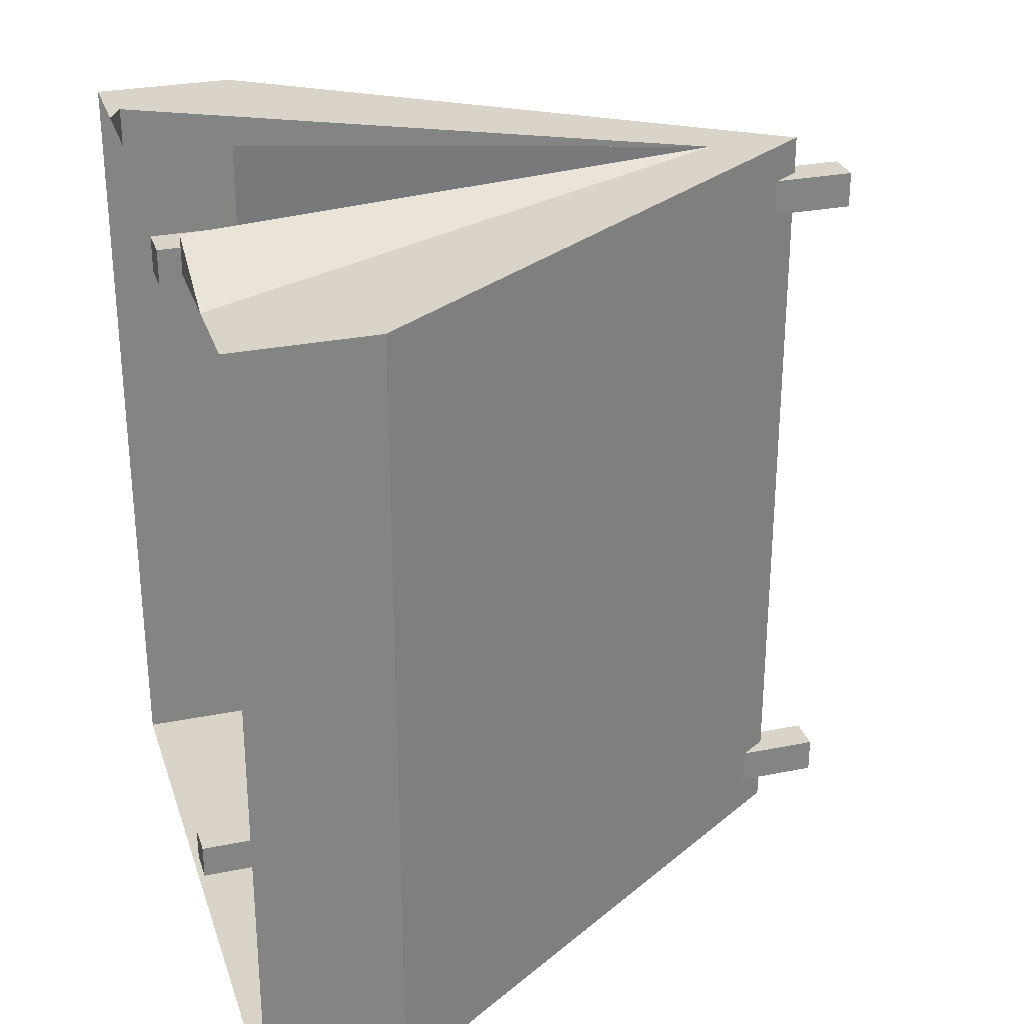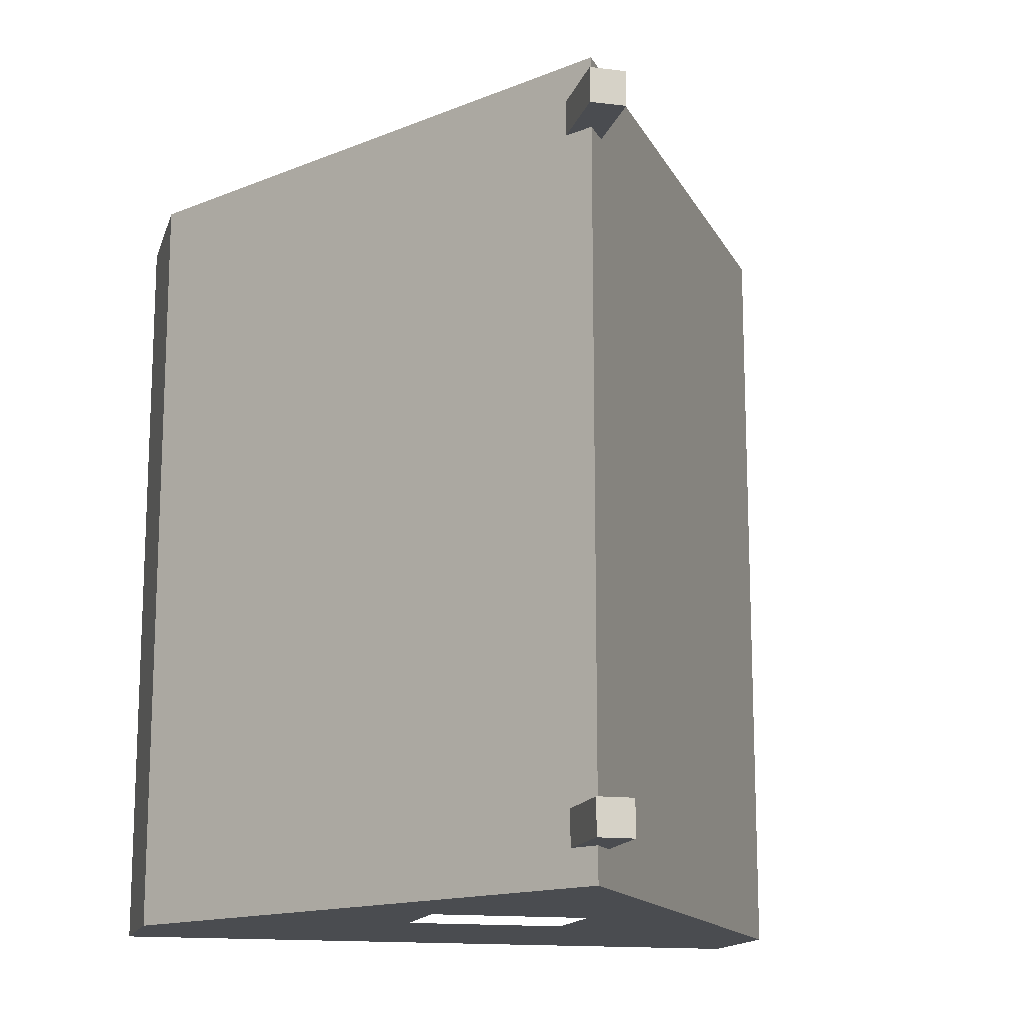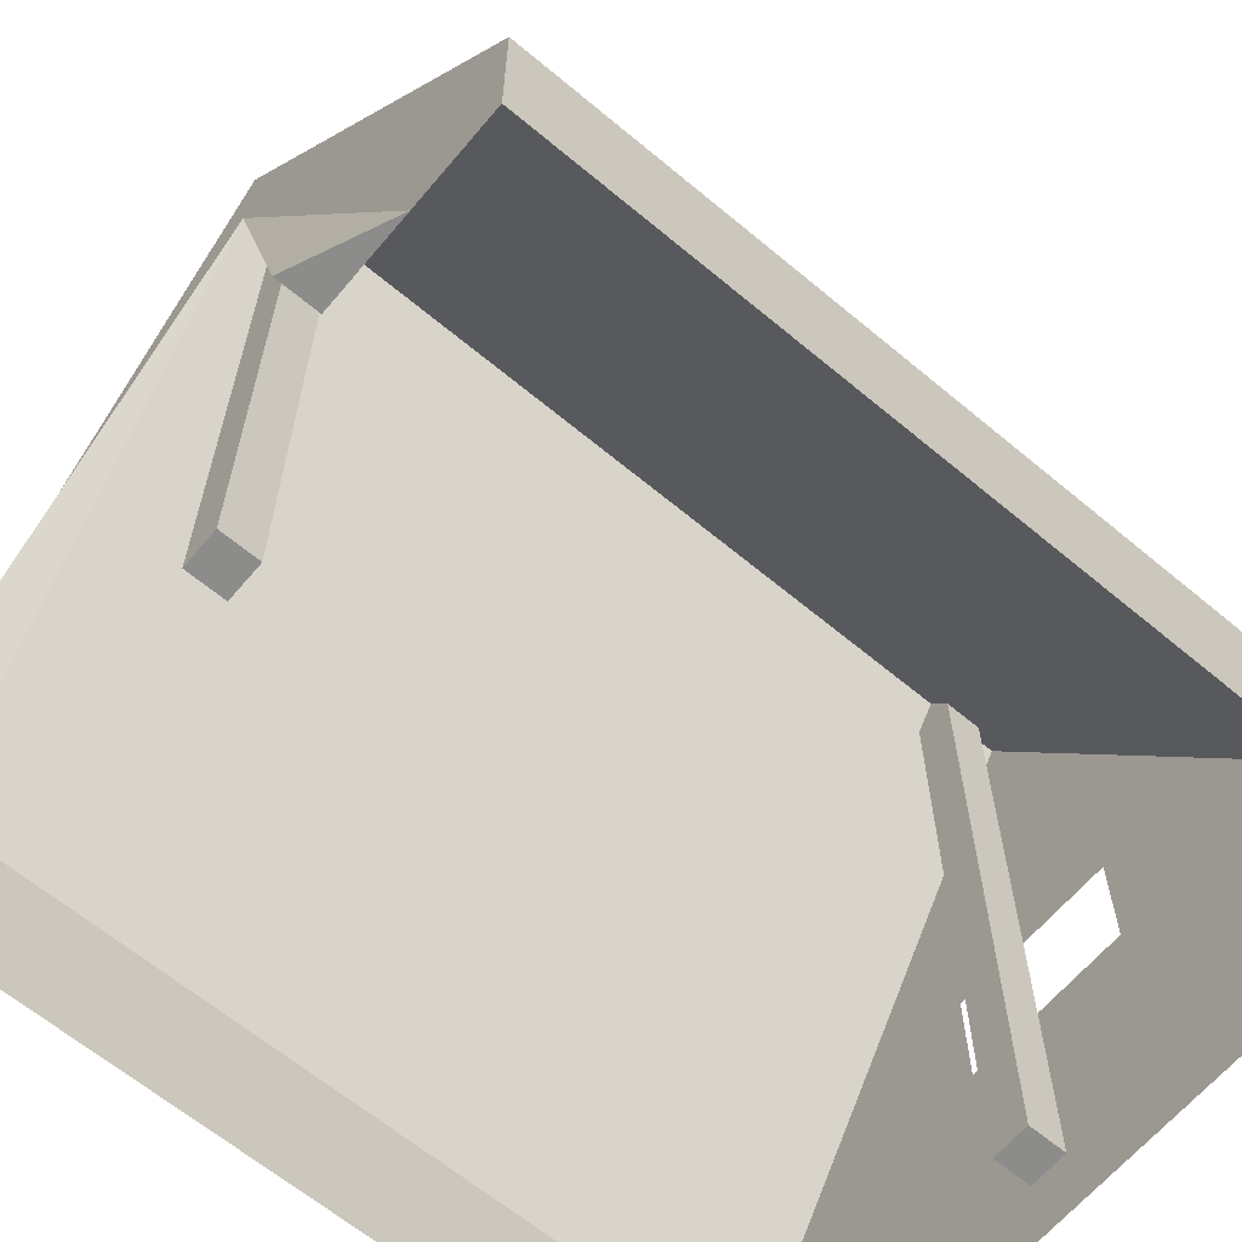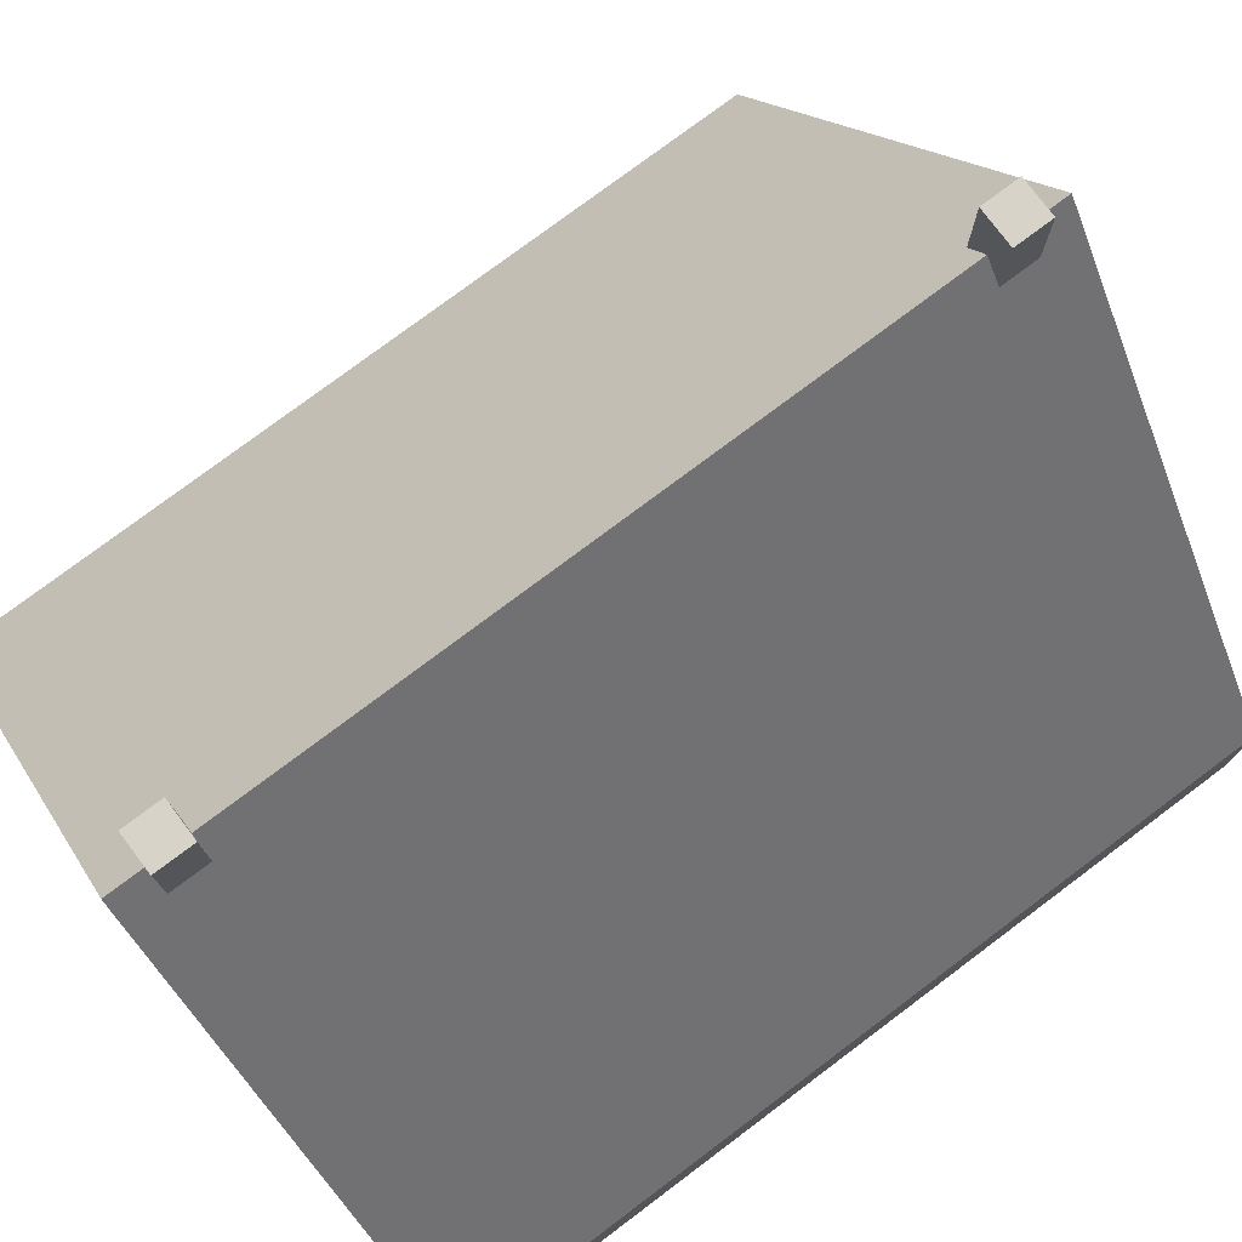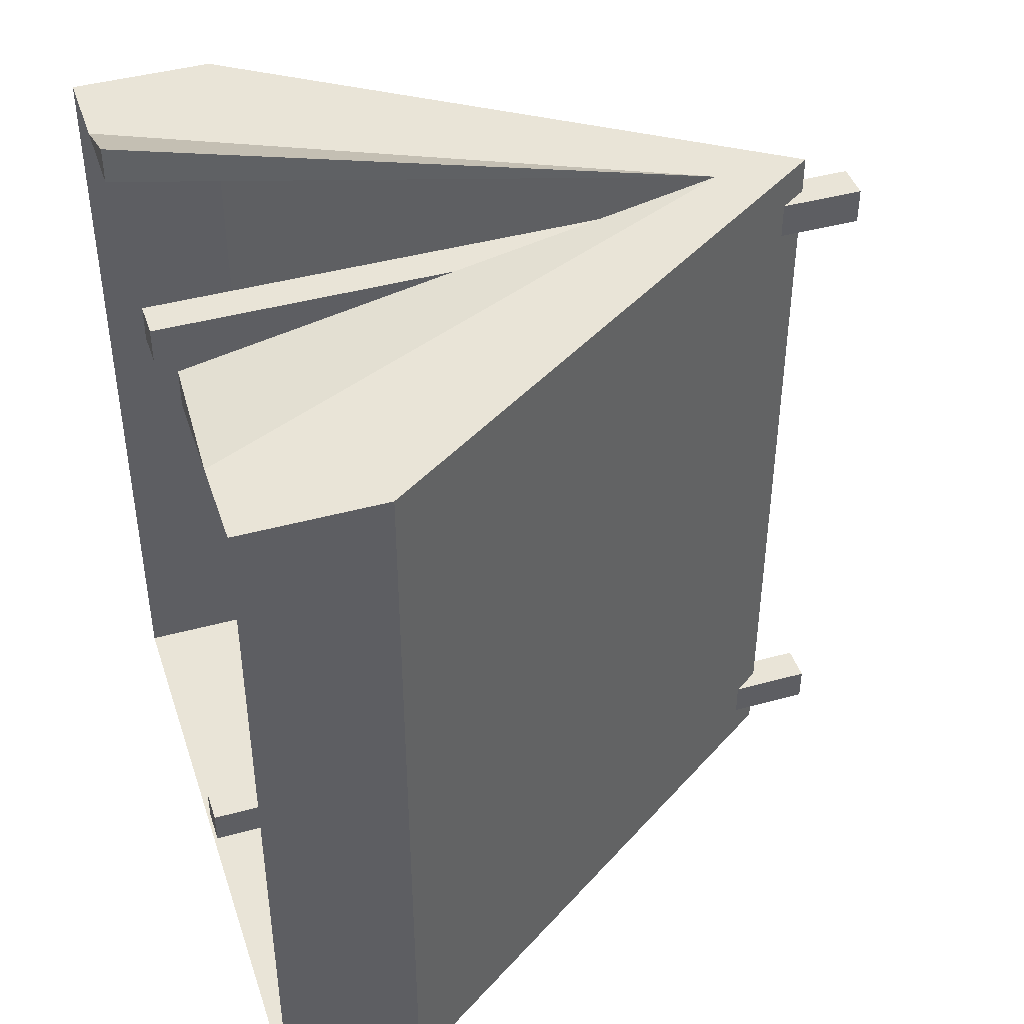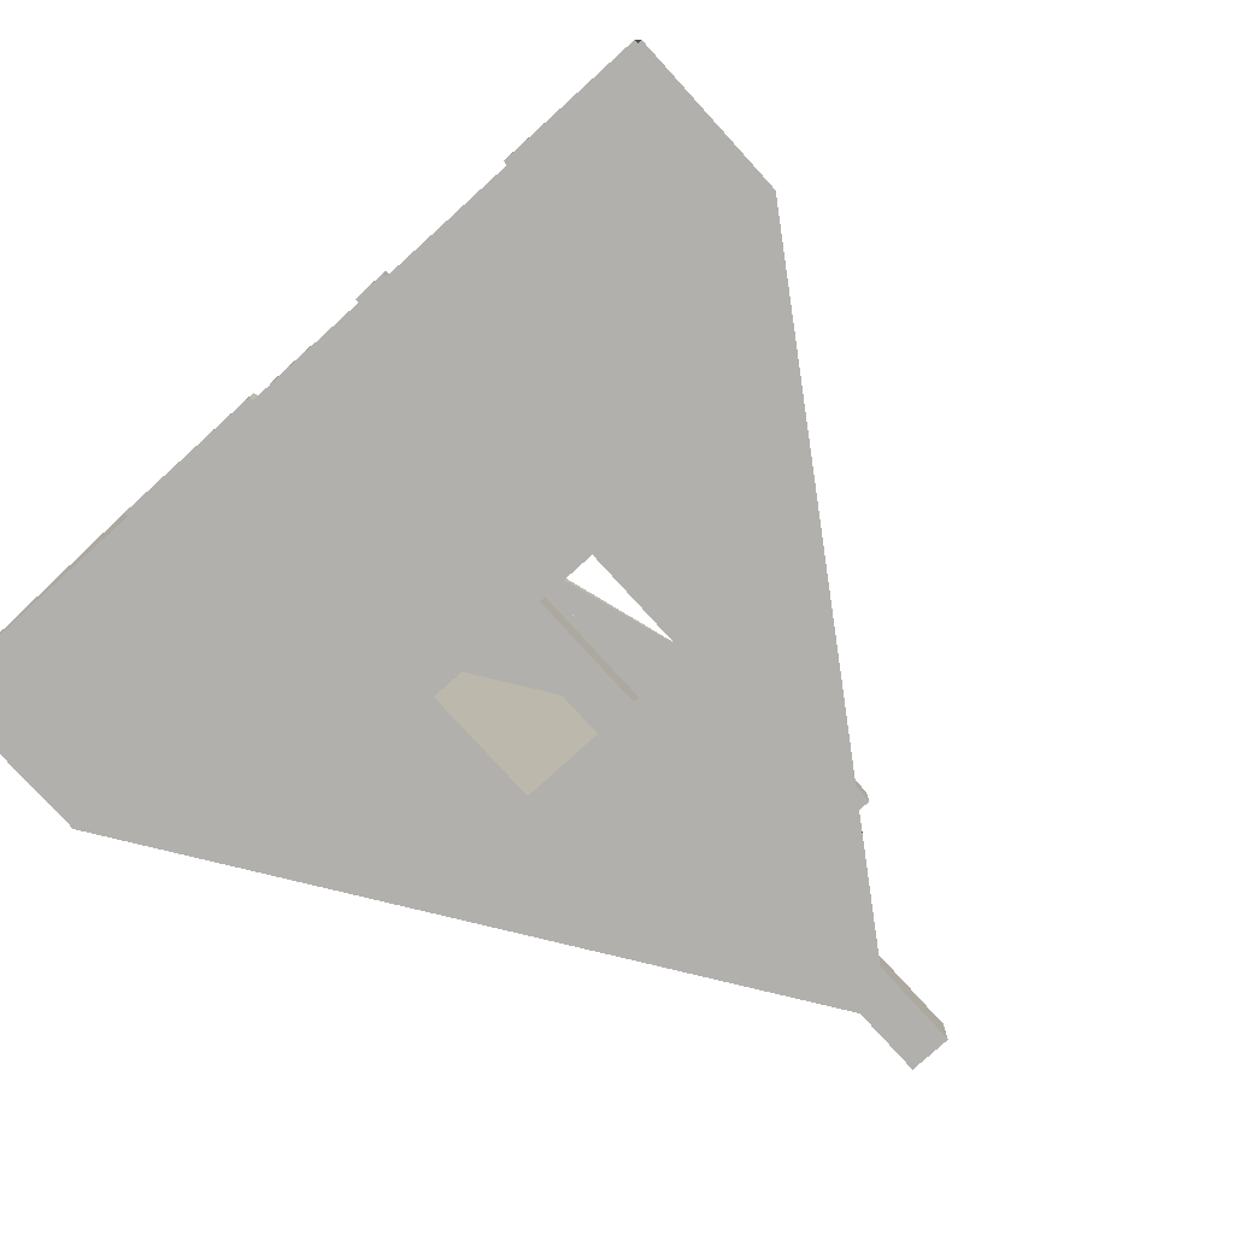
<metadata>
{"format":"obj","ext":"obj","renderer":"f3d","projection":"perspective","resolution":1024,"background":"white","views":[{"elev":28.6,"azim":73.2,"up":"+Z"},{"elev":-14.8,"azim":165.1,"up":"+Z"},{"elev":-64.1,"azim":49.9,"up":"+Y"},{"elev":77.2,"azim":-126.9,"up":"+Y"},{"elev":43.2,"azim":72.0,"up":"+Z"},{"elev":-78.6,"azim":42.3,"up":"+Z"}]}
</metadata>
<code>
o tent_smallOpen
v 1.354 2.131 0.333
v 0.8013 2.953 -0.5847
v 1.258 2.274 -0.7186
v 0.8974 2.81 0.4669
v 1.515 1.892 0.6761
v 1.181 2.389 1.395
v 1.219 2.332 0.6287
v 1.477 1.949 1.443
v -2.19 0.888 -2.546
v 2.19 0 -2.546
v -2.19 0 -2.546
v 2.19 0.888 -2.546
v -0.5178 1.556 -2.546
v -0.5178 2.196 -2.546
v 0 4.144 -2.546
v 0.5178 2.196 -2.546
v 0.5178 1.556 -2.546
v -0 4.144 2.309
v 0.1137 3.975 2.081
v -0 4.144 2.081
v 0.1137 3.975 2.309
v -0 4.144 2.546
v 0.1137 3.975 -2.091
v 0 4.144 -2.091
v 1.682 1.644 0.5115
v 1.903 1.316 -0.03541
v 0.1137 3.975 -2.318
v 0 4.144 -2.318
v 2.19 0.888 2.546
v 1.913 1.3 0.4971
v 1.672 1.659 -0.02095
v 1.095 -0 2.786
v 1.095 -0 2.546
v 1.643 -0 2.546
v -0 3.553 2.546
v 2.19 -0 2.546
v -2.19 0.888 2.546
v -1.643 -0 2.546
v -2.19 -0 2.546
v -1.095 -0 2.546
v -1.419 2.035 -0.9598
v -1.803 1.464 -1.712
v -1.475 1.952 -1.783
v -1.747 1.547 -0.8887
v -1.095 -0 2.786
v -1.251 2.284 -0.6903
v -1.516 1.891 -0.113
v -1.481 1.942 -0.7315
v -1.286 2.233 -0.07182
v -0.1137 3.975 2.309
v -0.1137 3.975 2.081
v -0.1137 3.975 -2.318
v -0.1137 3.975 -2.091
v 0.1137 0 -2.091
v -0.1137 0 -2.318
v 0.1137 0 -2.318
v -0.1137 0 -2.091
v -0.1137 4.489 -2.318
v 0.1137 4.489 -2.318
v 0.1137 4.489 -2.091
v -0.1137 4.489 -2.091
v -0.1137 4.489 2.081
v 0.1137 4.489 2.081
v 0.1137 -0 2.081
v -0.1137 -0 2.081
v 0.1137 4.489 2.309
v -0.1137 4.489 2.309
v 0.1137 -0 2.309
v -0.1137 -0 2.309
f 1 2 3
f 2 1 4
f 5 6 7
f 6 5 8
f 9 10 11
f 10 9 12
f 12 9 13
f 13 9 14
f 14 9 15
f 14 15 16
f 12 16 15
f 16 12 17
f 17 12 13
f 18 19 20
f 19 18 21
f 22 21 18
f 19 8 20
f 6 20 8
f 7 20 6
f 4 20 7
f 2 20 4
f 23 20 2
f 20 23 24
f 23 2 3
f 4 7 25
f 26 23 3
f 26 27 23
f 12 27 26
f 12 28 27
f 28 12 15
f 12 26 29
f 29 26 30
f 29 30 25
f 29 25 5
f 5 25 7
f 29 5 8
f 29 8 19
f 29 19 21
f 29 21 22
f 3 31 26
f 31 3 1
f 31 1 25
f 25 1 4
f 32 33 34
f 35 33 34
f 36 35 34
f 35 36 29
f 35 29 22
f 37 35 22
f 37 38 35
f 38 37 39
f 35 38 40
f 41 42 43
f 42 41 44
f 38 40 45
f 35 32 34
f 35 38 45
f 46 47 48
f 47 46 49
f 50 20 51
f 20 50 18
f 51 37 50
f 50 37 18
f 49 37 51
f 20 49 51
f 47 37 49
f 48 37 47
f 44 37 48
f 42 37 44
f 42 9 37
f 9 42 15
f 15 42 52
f 52 42 53
f 53 42 43
f 53 43 24
f 43 20 24
f 18 37 22
f 20 43 46
f 46 44 48
f 20 46 49
f 46 43 41
f 46 41 44
f 28 15 52
f 45 40 35
f 32 35 33
f 30 31 26
f 31 30 25
f 39 9 11
f 9 39 37
f 29 10 12
f 10 29 36
f 54 55 56
f 55 54 57
f 58 28 52
f 59 28 58
f 28 59 27
f 27 52 28
f 56 52 27
f 52 56 55
f 58 60 59
f 60 58 61
f 62 20 51
f 63 20 62
f 20 63 19
f 19 51 20
f 64 51 19
f 51 64 65
f 57 52 55
f 52 57 53
f 53 58 52
f 58 53 61
f 62 66 63
f 66 62 67
f 60 27 59
f 27 60 23
f 23 56 27
f 56 23 54
f 21 64 19
f 64 21 68
f 19 66 21
f 66 19 63
f 66 18 21
f 67 18 66
f 18 67 50
f 50 21 18
f 69 21 50
f 21 69 68
f 68 65 64
f 65 68 69
f 69 51 65
f 51 69 50
f 50 62 51
f 62 50 67
f 60 24 23
f 61 24 60
f 24 61 53
f 53 23 24
f 57 23 53
f 23 57 54

</code>
